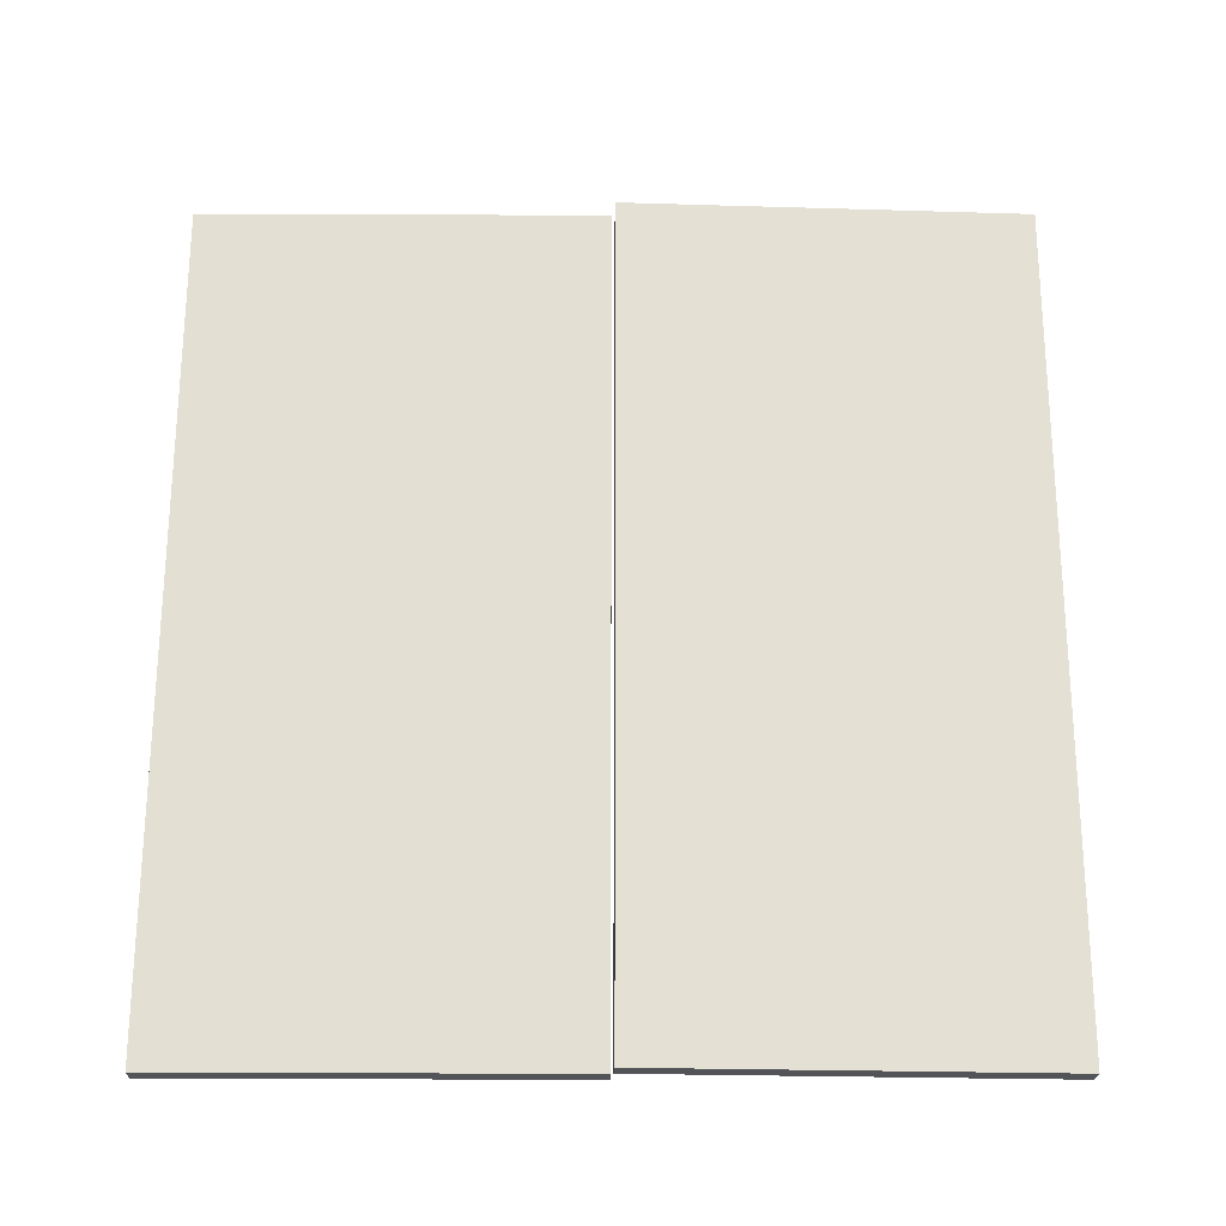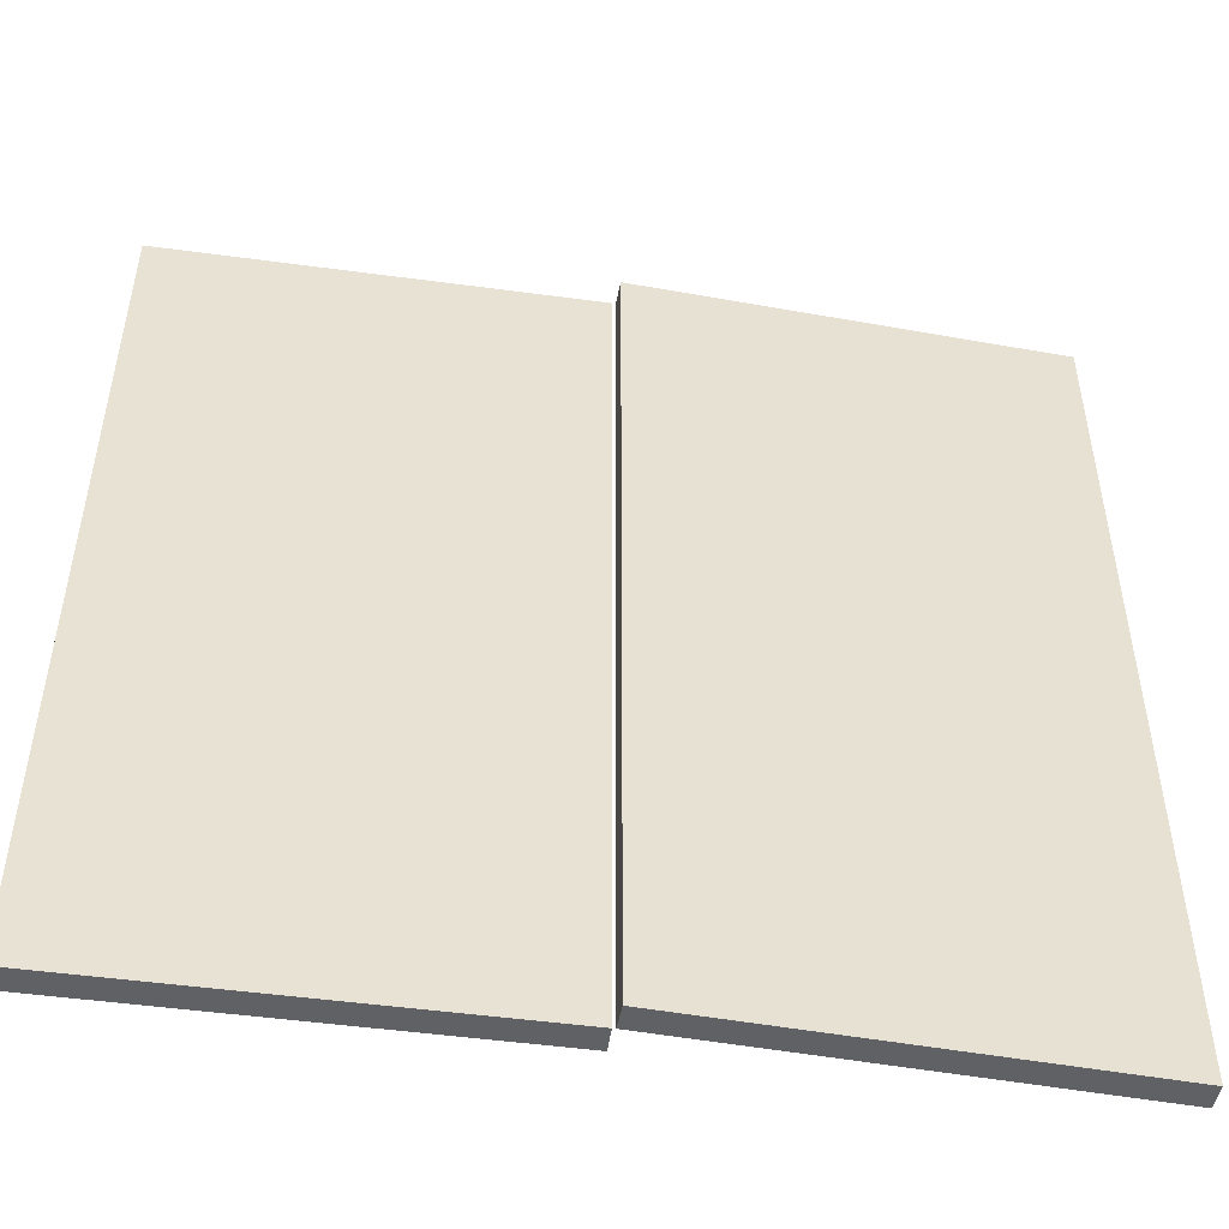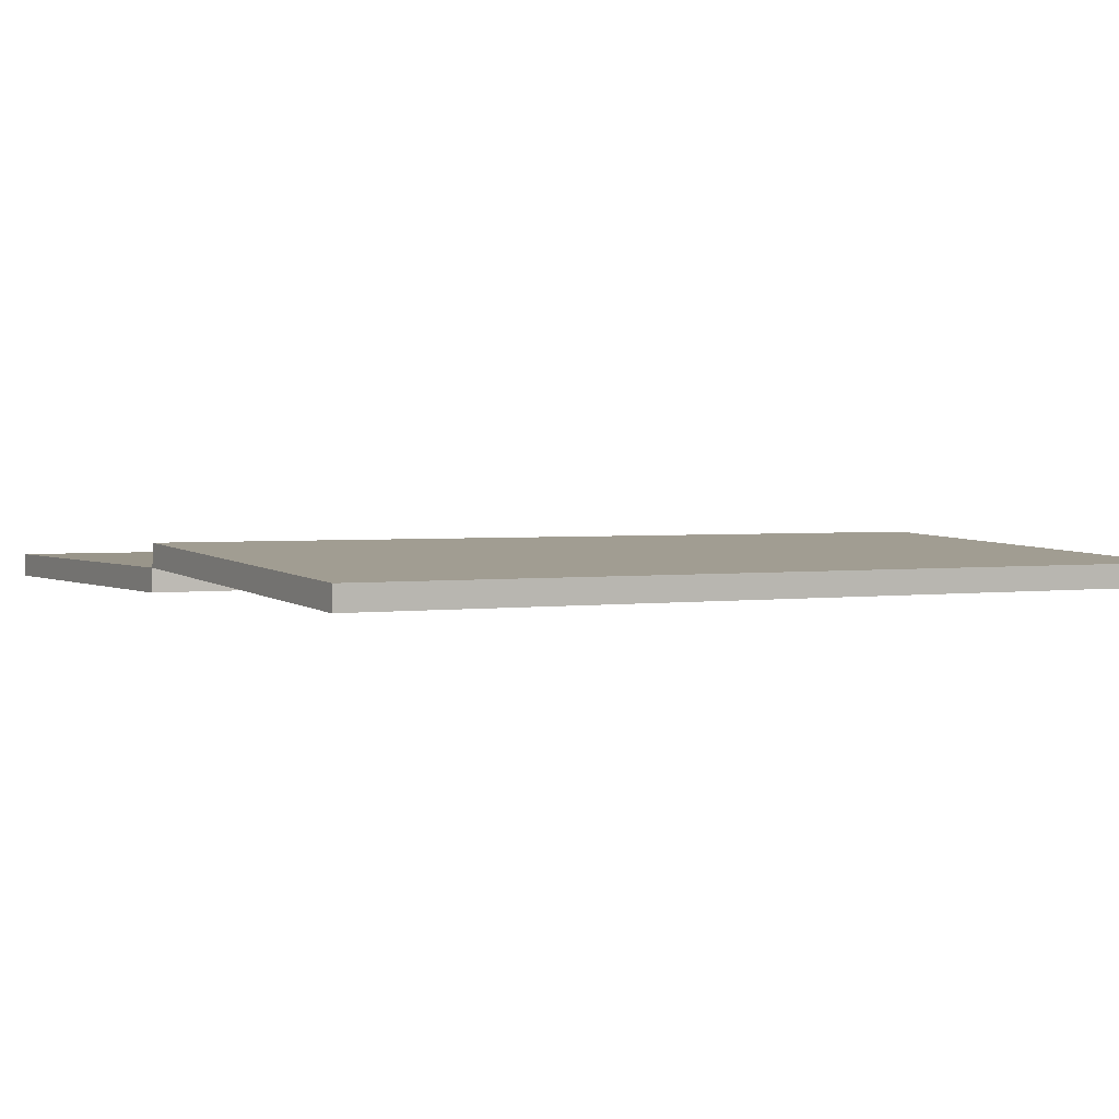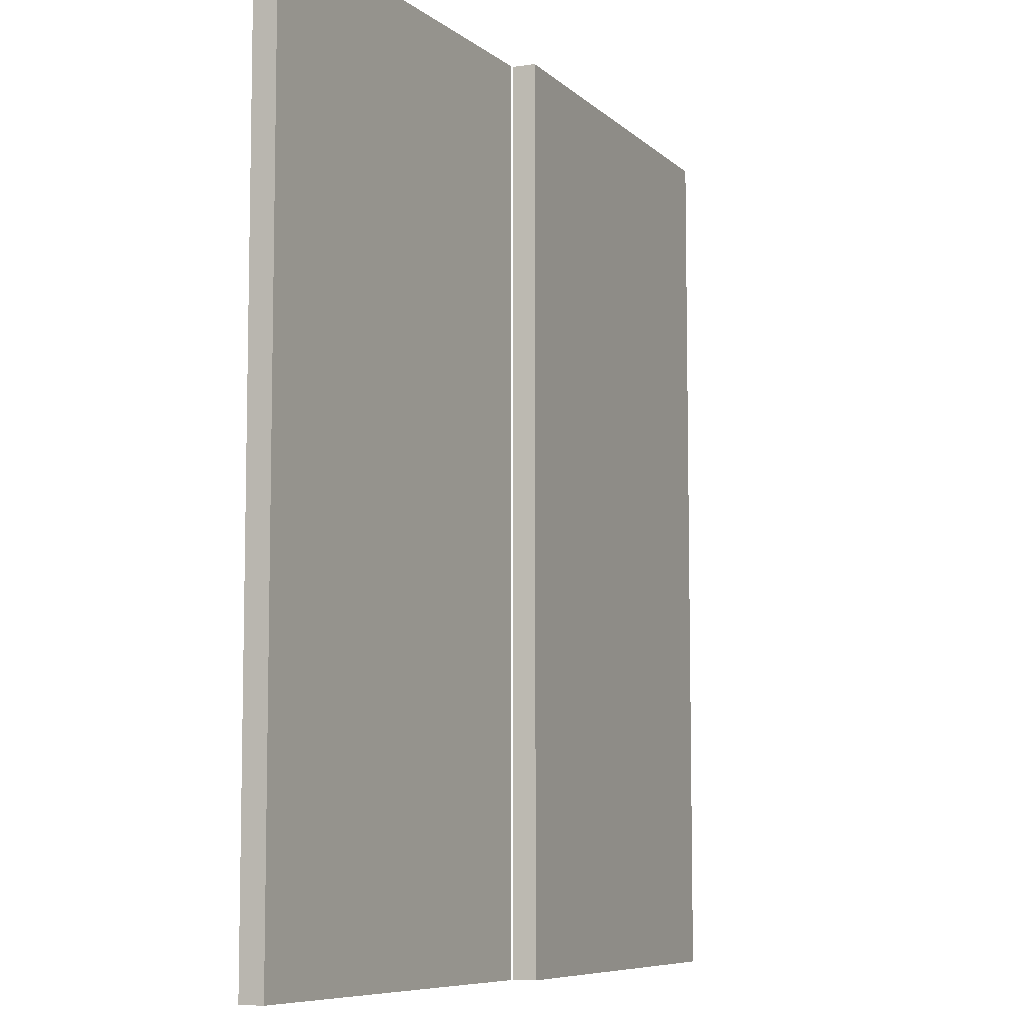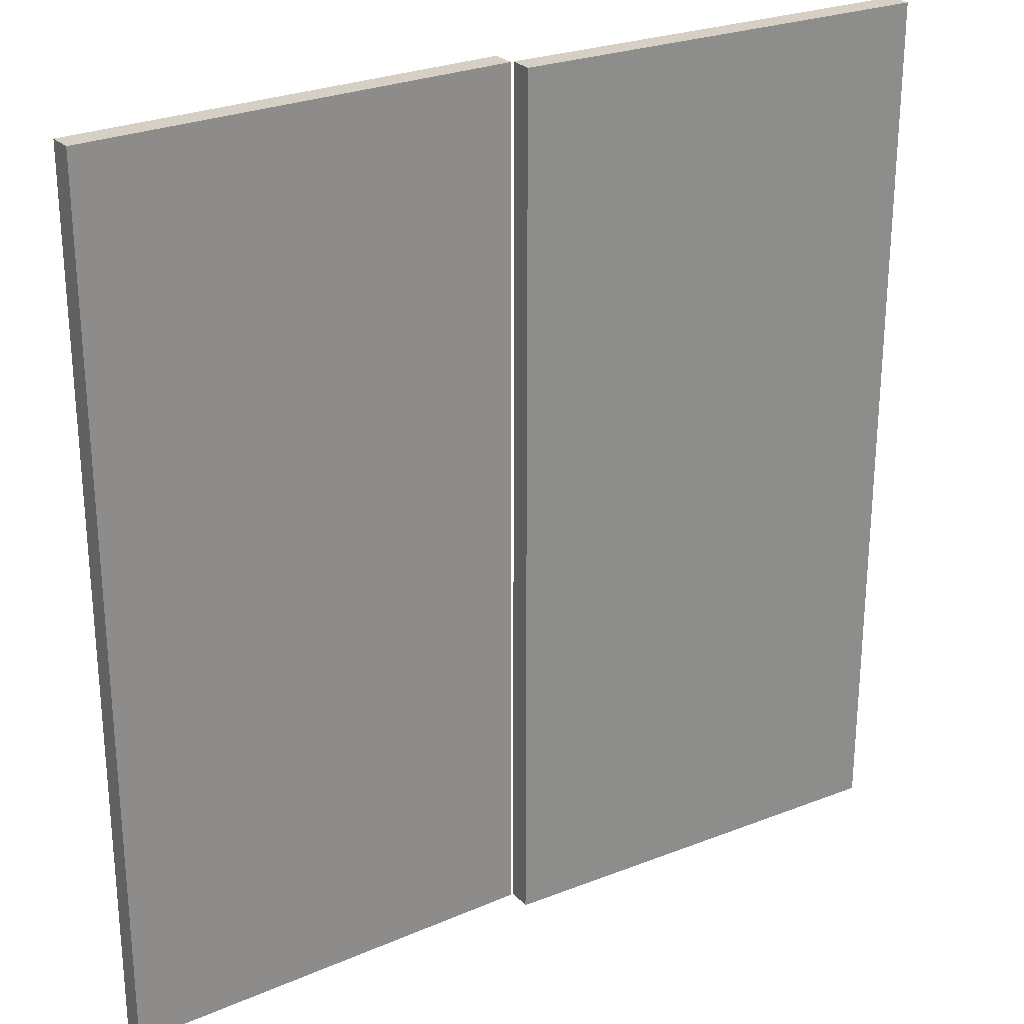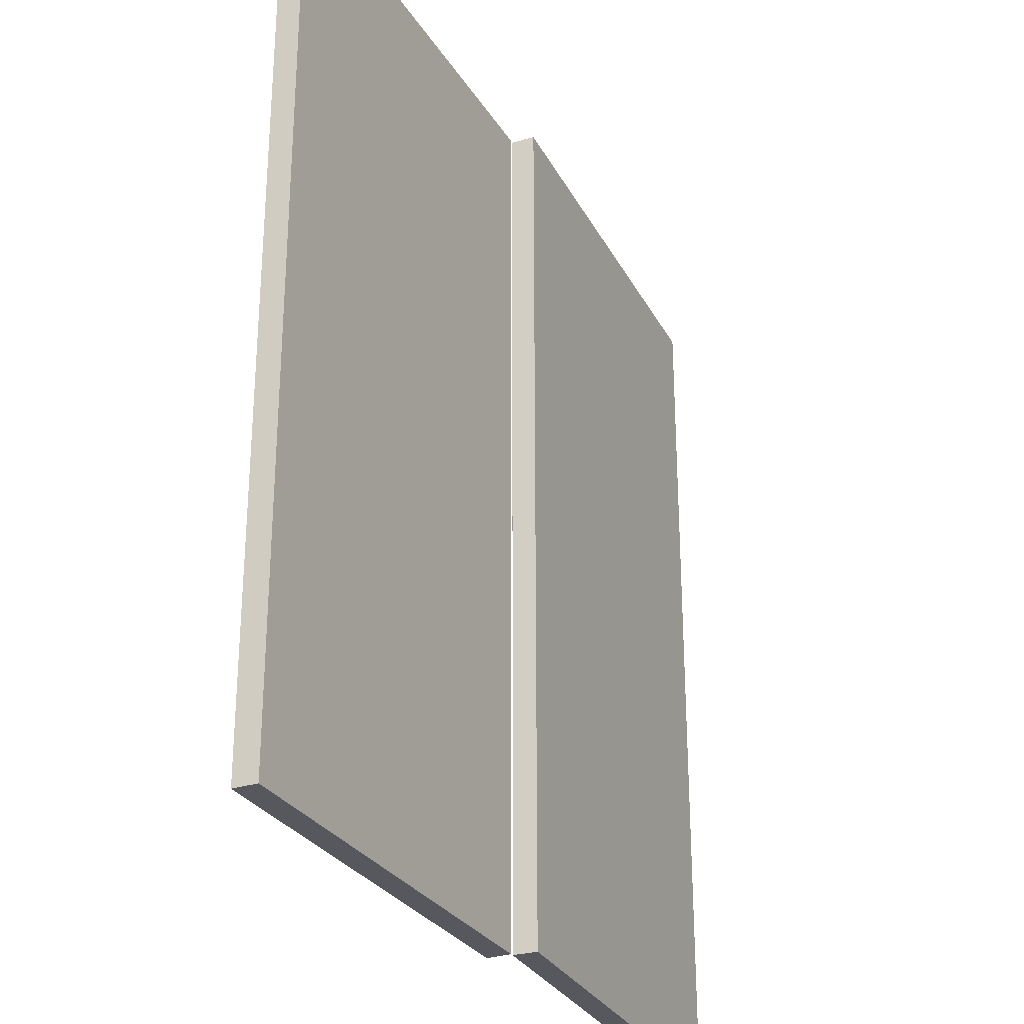
<metadata>
{"format":"obj","ext":"obj","renderer":"f3d","projection":"perspective","resolution":1024,"background":"white","views":[{"elev":66.8,"azim":0.1,"up":"+Z"},{"elev":-50.0,"azim":-8.4,"up":"+Y"},{"elev":2.1,"azim":61.0,"up":"+Z"},{"elev":-7.7,"azim":-63.1,"up":"+Y"},{"elev":26.1,"azim":148.4,"up":"+Y"},{"elev":-28.9,"azim":-64.2,"up":"+Y"}]}
</metadata>
<code>
o Door_Shed_A_Cube.001
v -0.01732 0.009255 -0.02889
v -0.01732 0.009255 0.02889
v -1.057 0.009255 0.02889
v -1.057 0.009255 -0.02889
v -0.01732 2.159 -0.02889
v -0.01732 2.159 0.02889
v -1.057 2.159 0.02889
v -1.057 2.159 -0.02889
v 1.028 0.009255 -0.02154
v 1.031 0.009255 0.03617
v -0.007717 0.009255 0.0866
v -0.01052 0.009255 0.02889
v 1.028 2.159 -0.02154
v 1.031 2.159 0.03617
v -0.007717 2.159 0.0866
v -0.01052 2.159 0.02889
f 1 2 3 4
f 5 8 7 6
f 1 5 6 2
f 2 6 7 3
f 3 7 8 4
f 5 1 4 8
f 9 10 11 12
f 13 16 15 14
f 9 13 14 10
f 10 14 15 11
f 11 15 16 12
f 13 9 12 16

</code>
